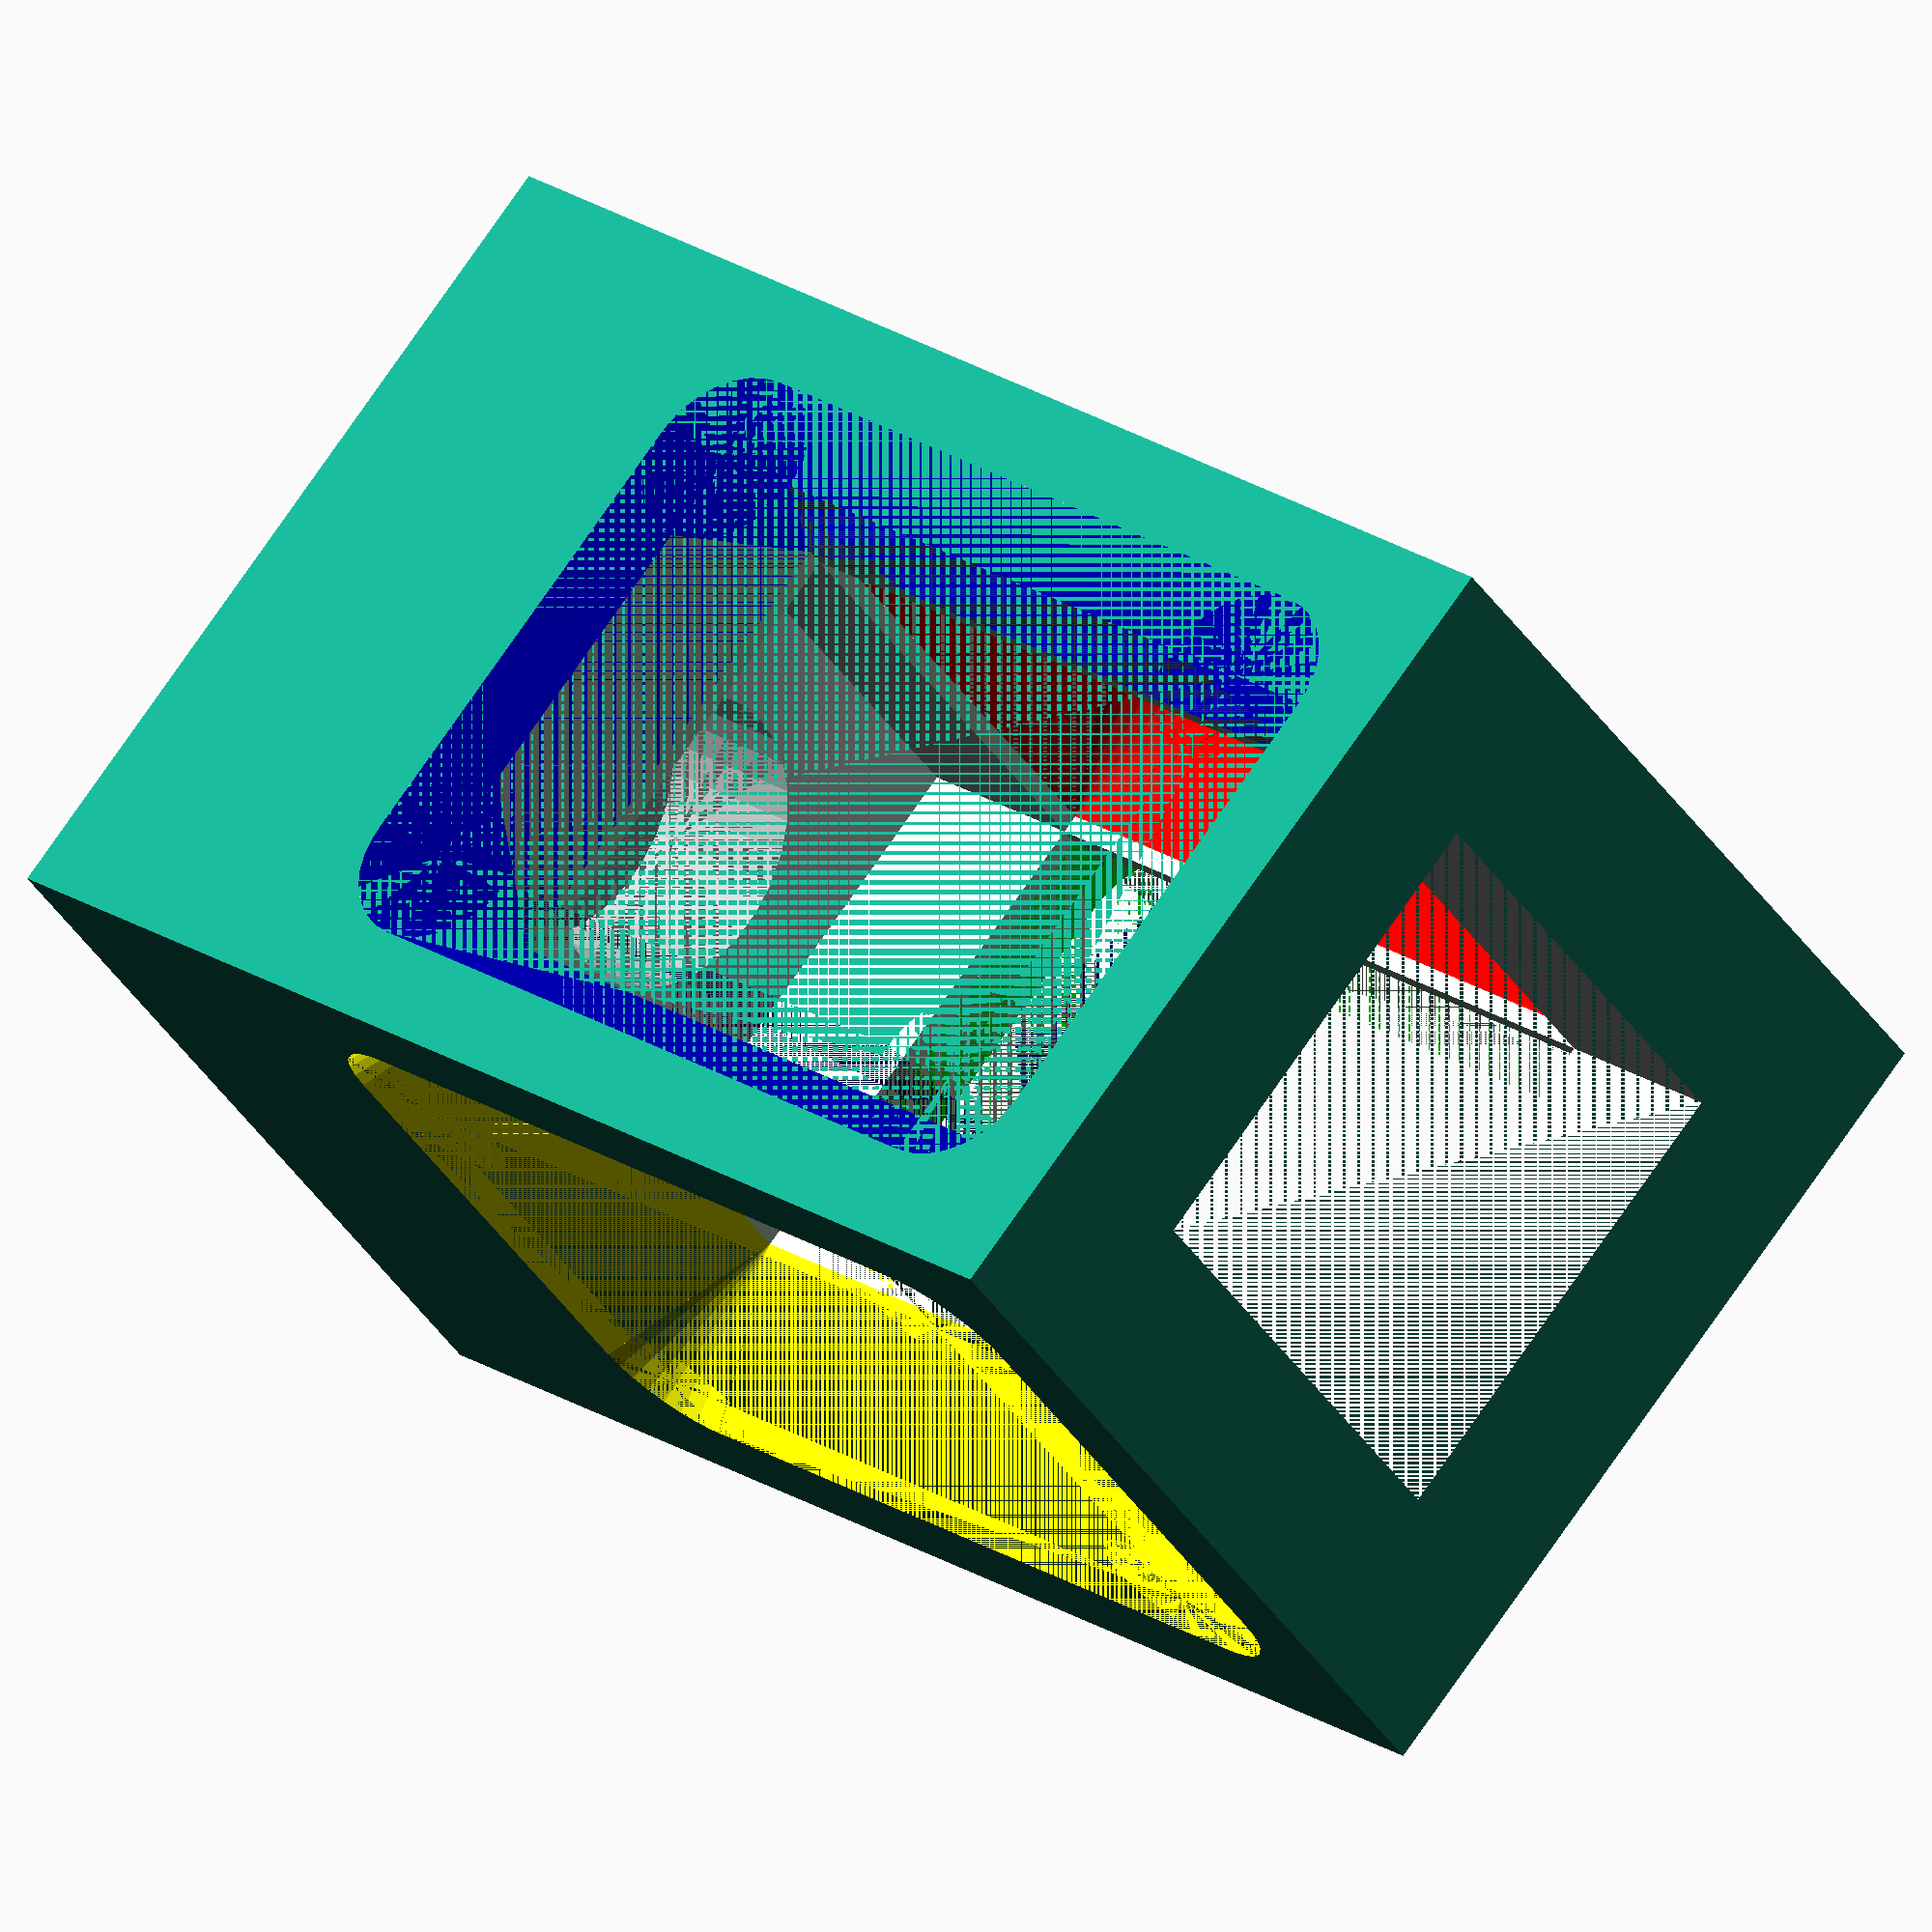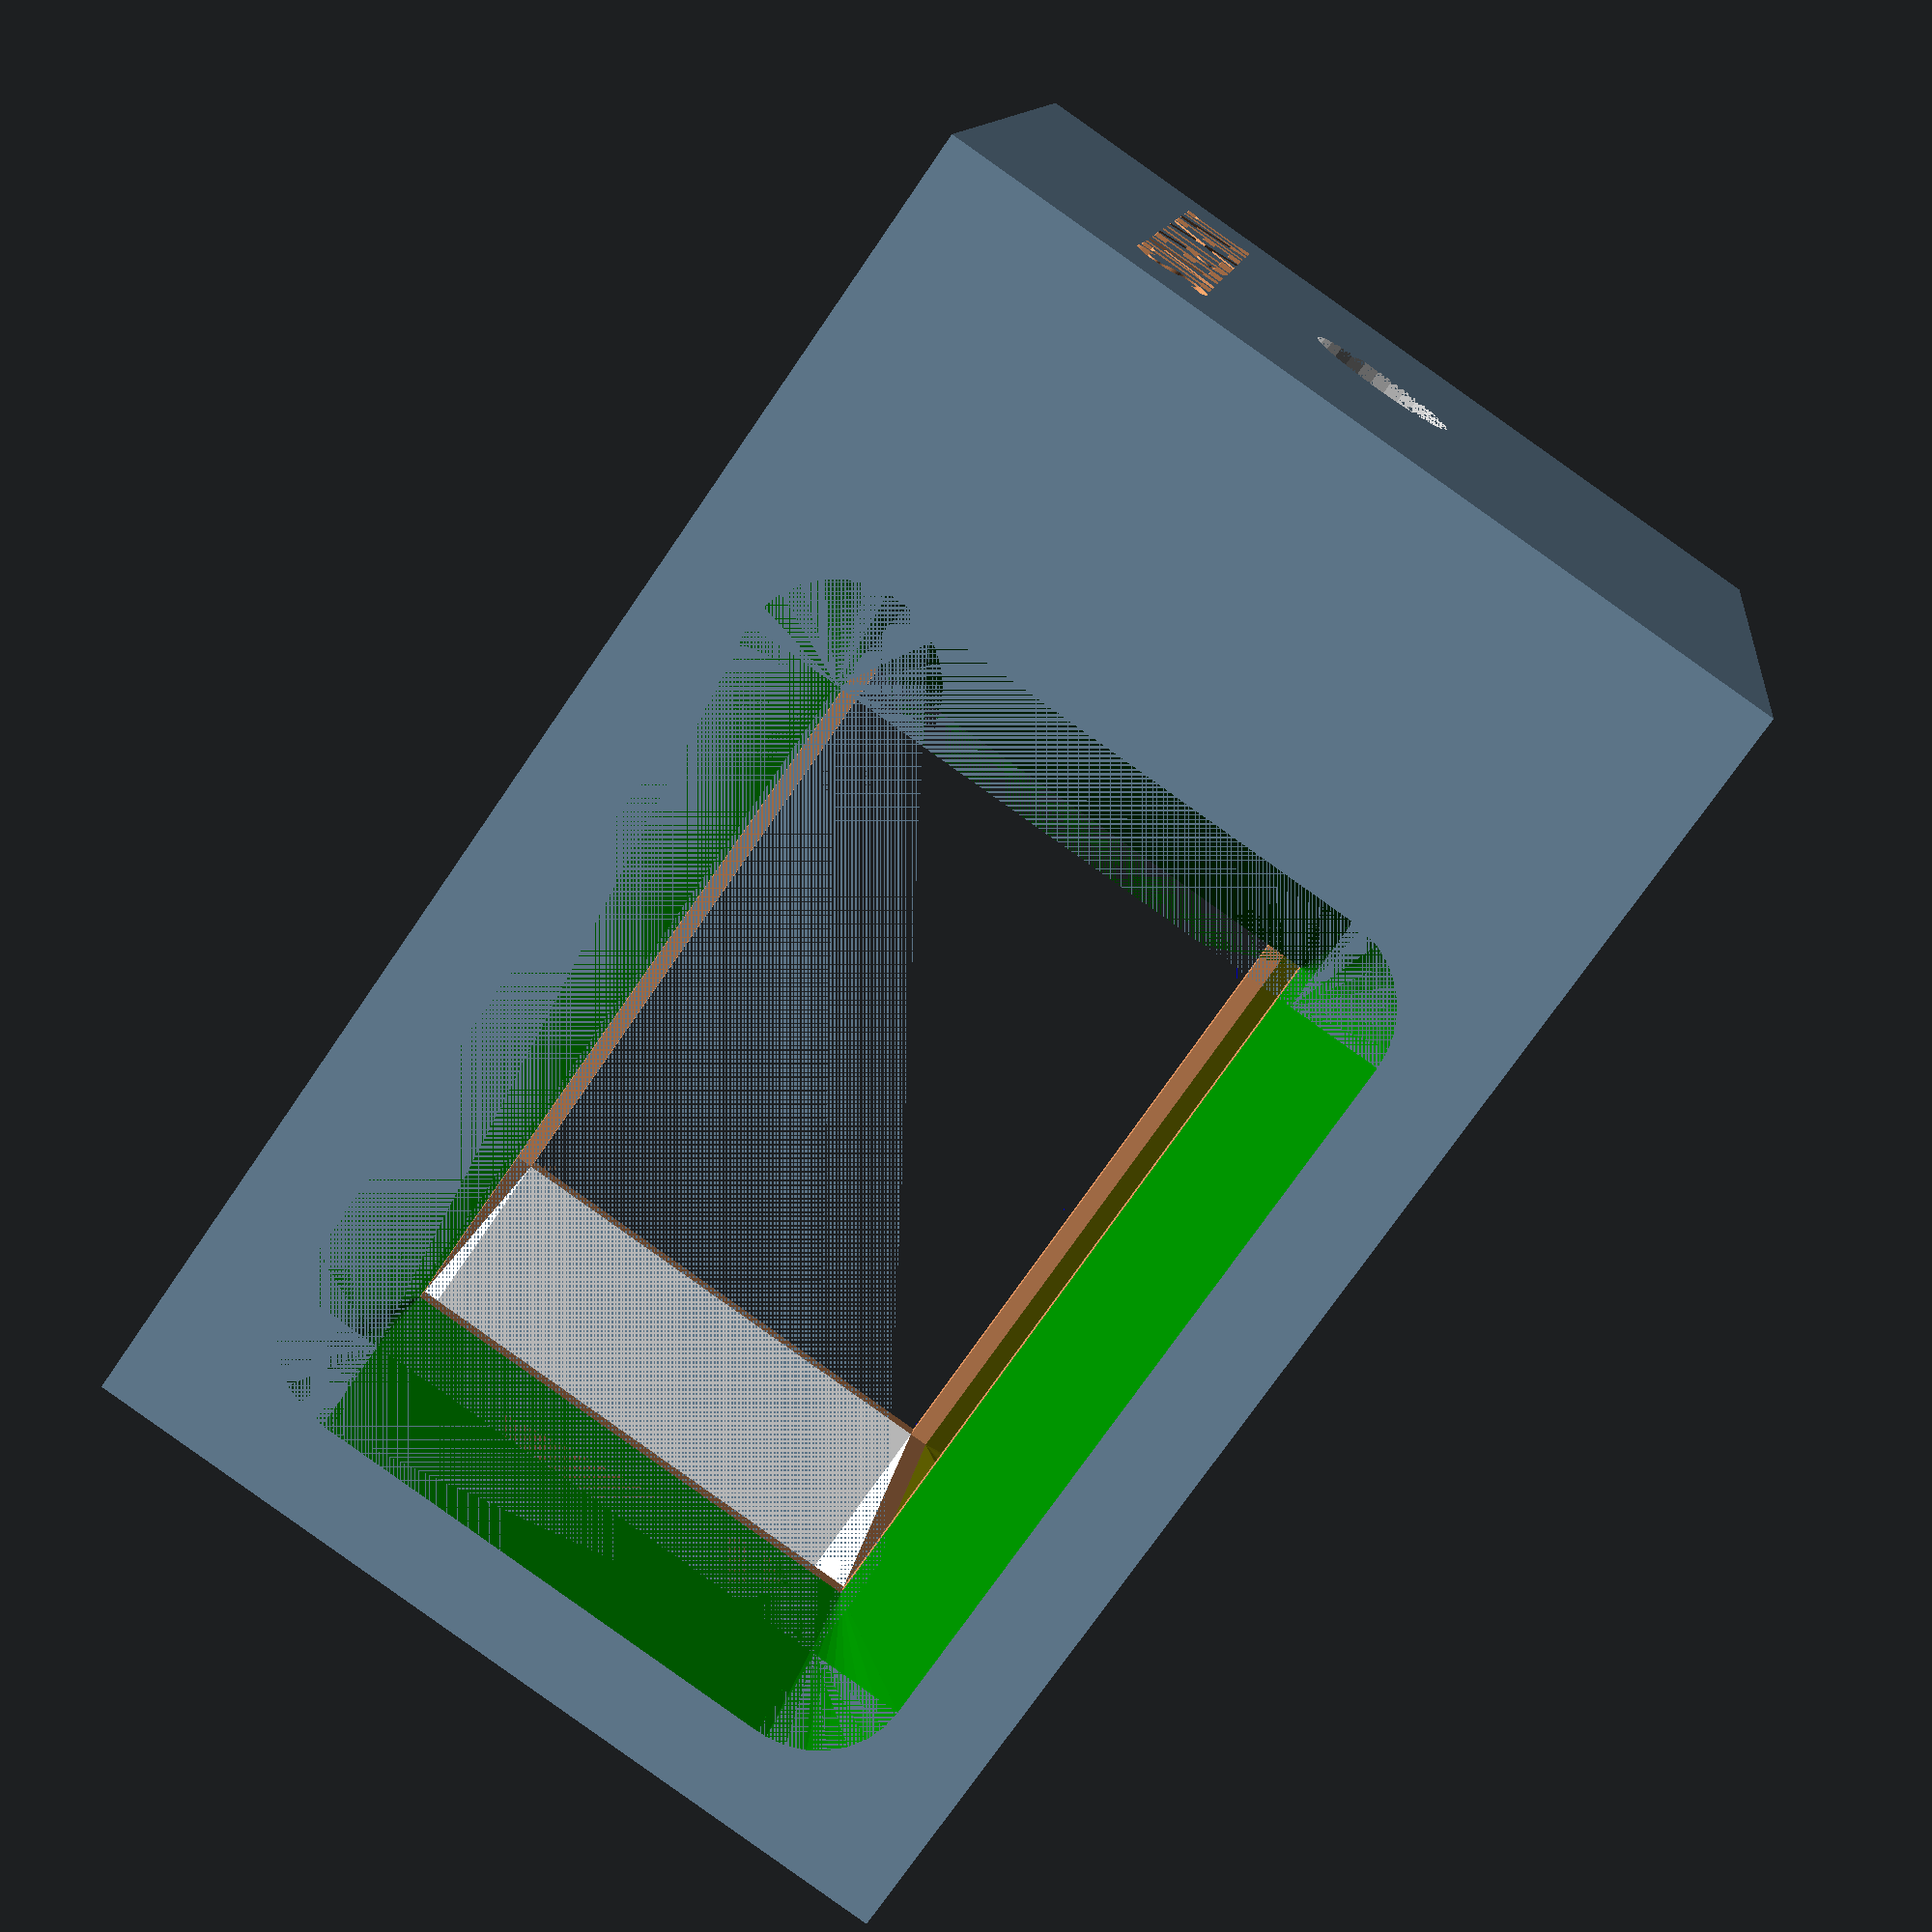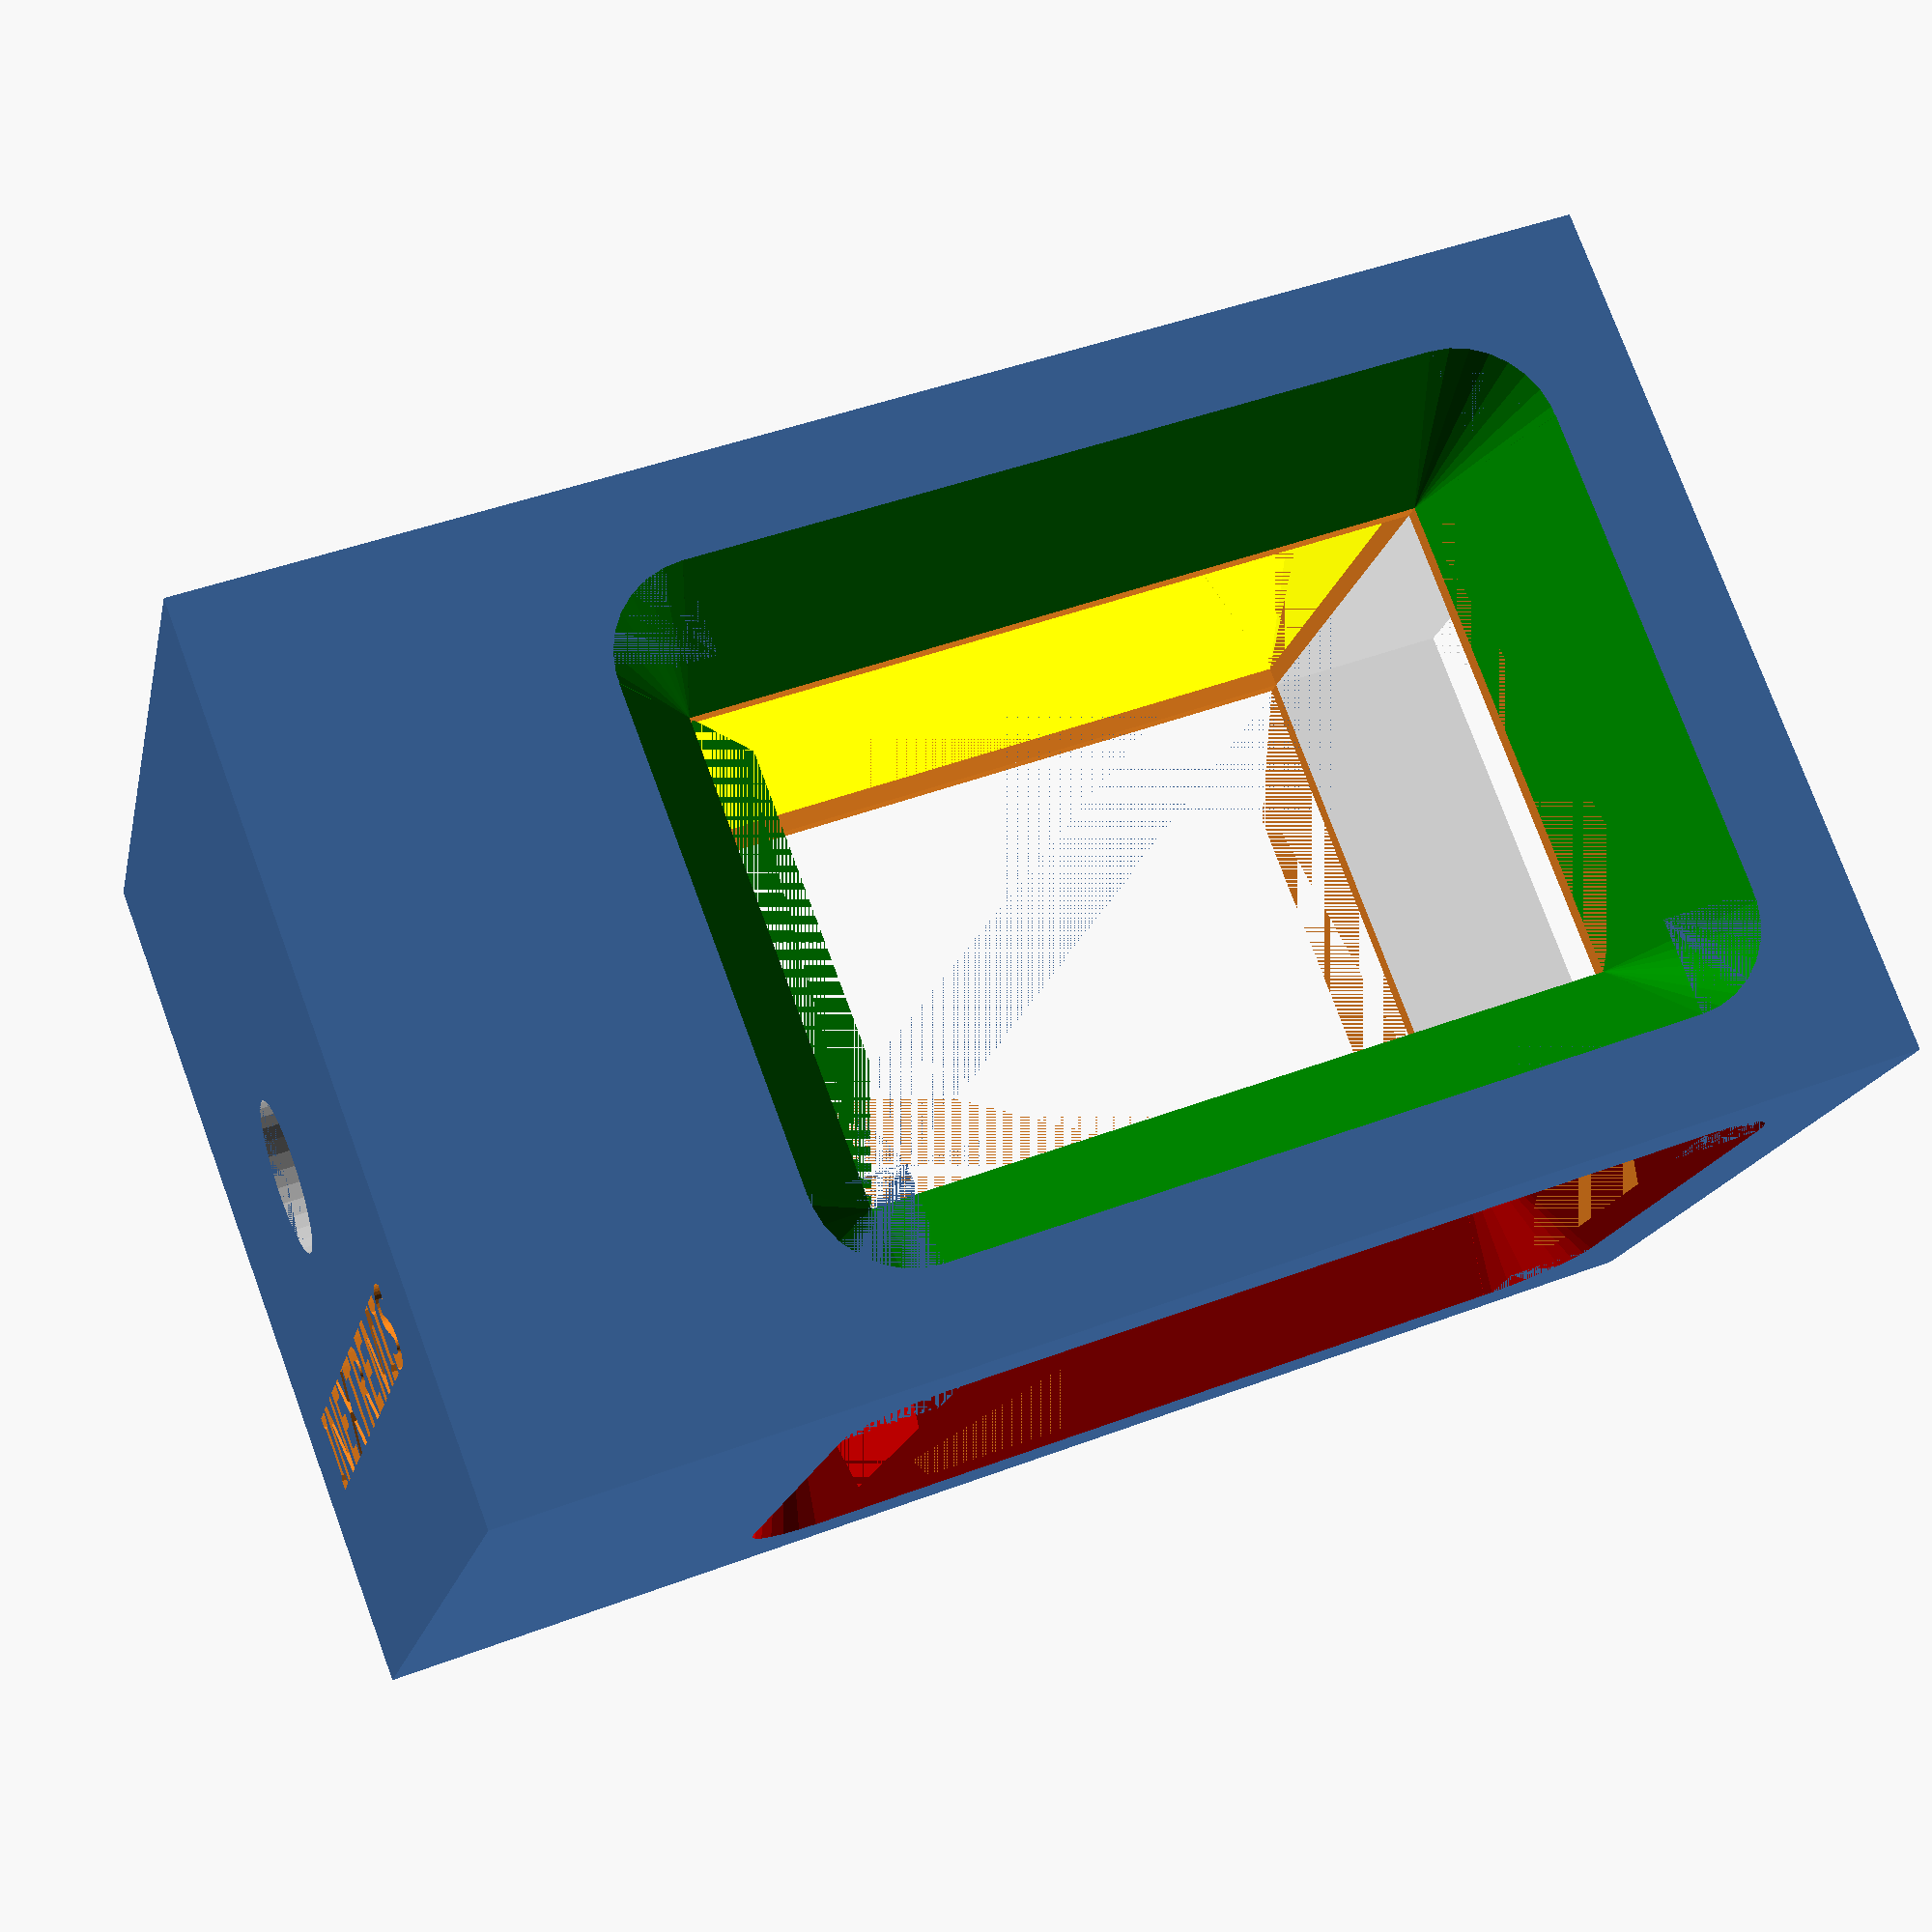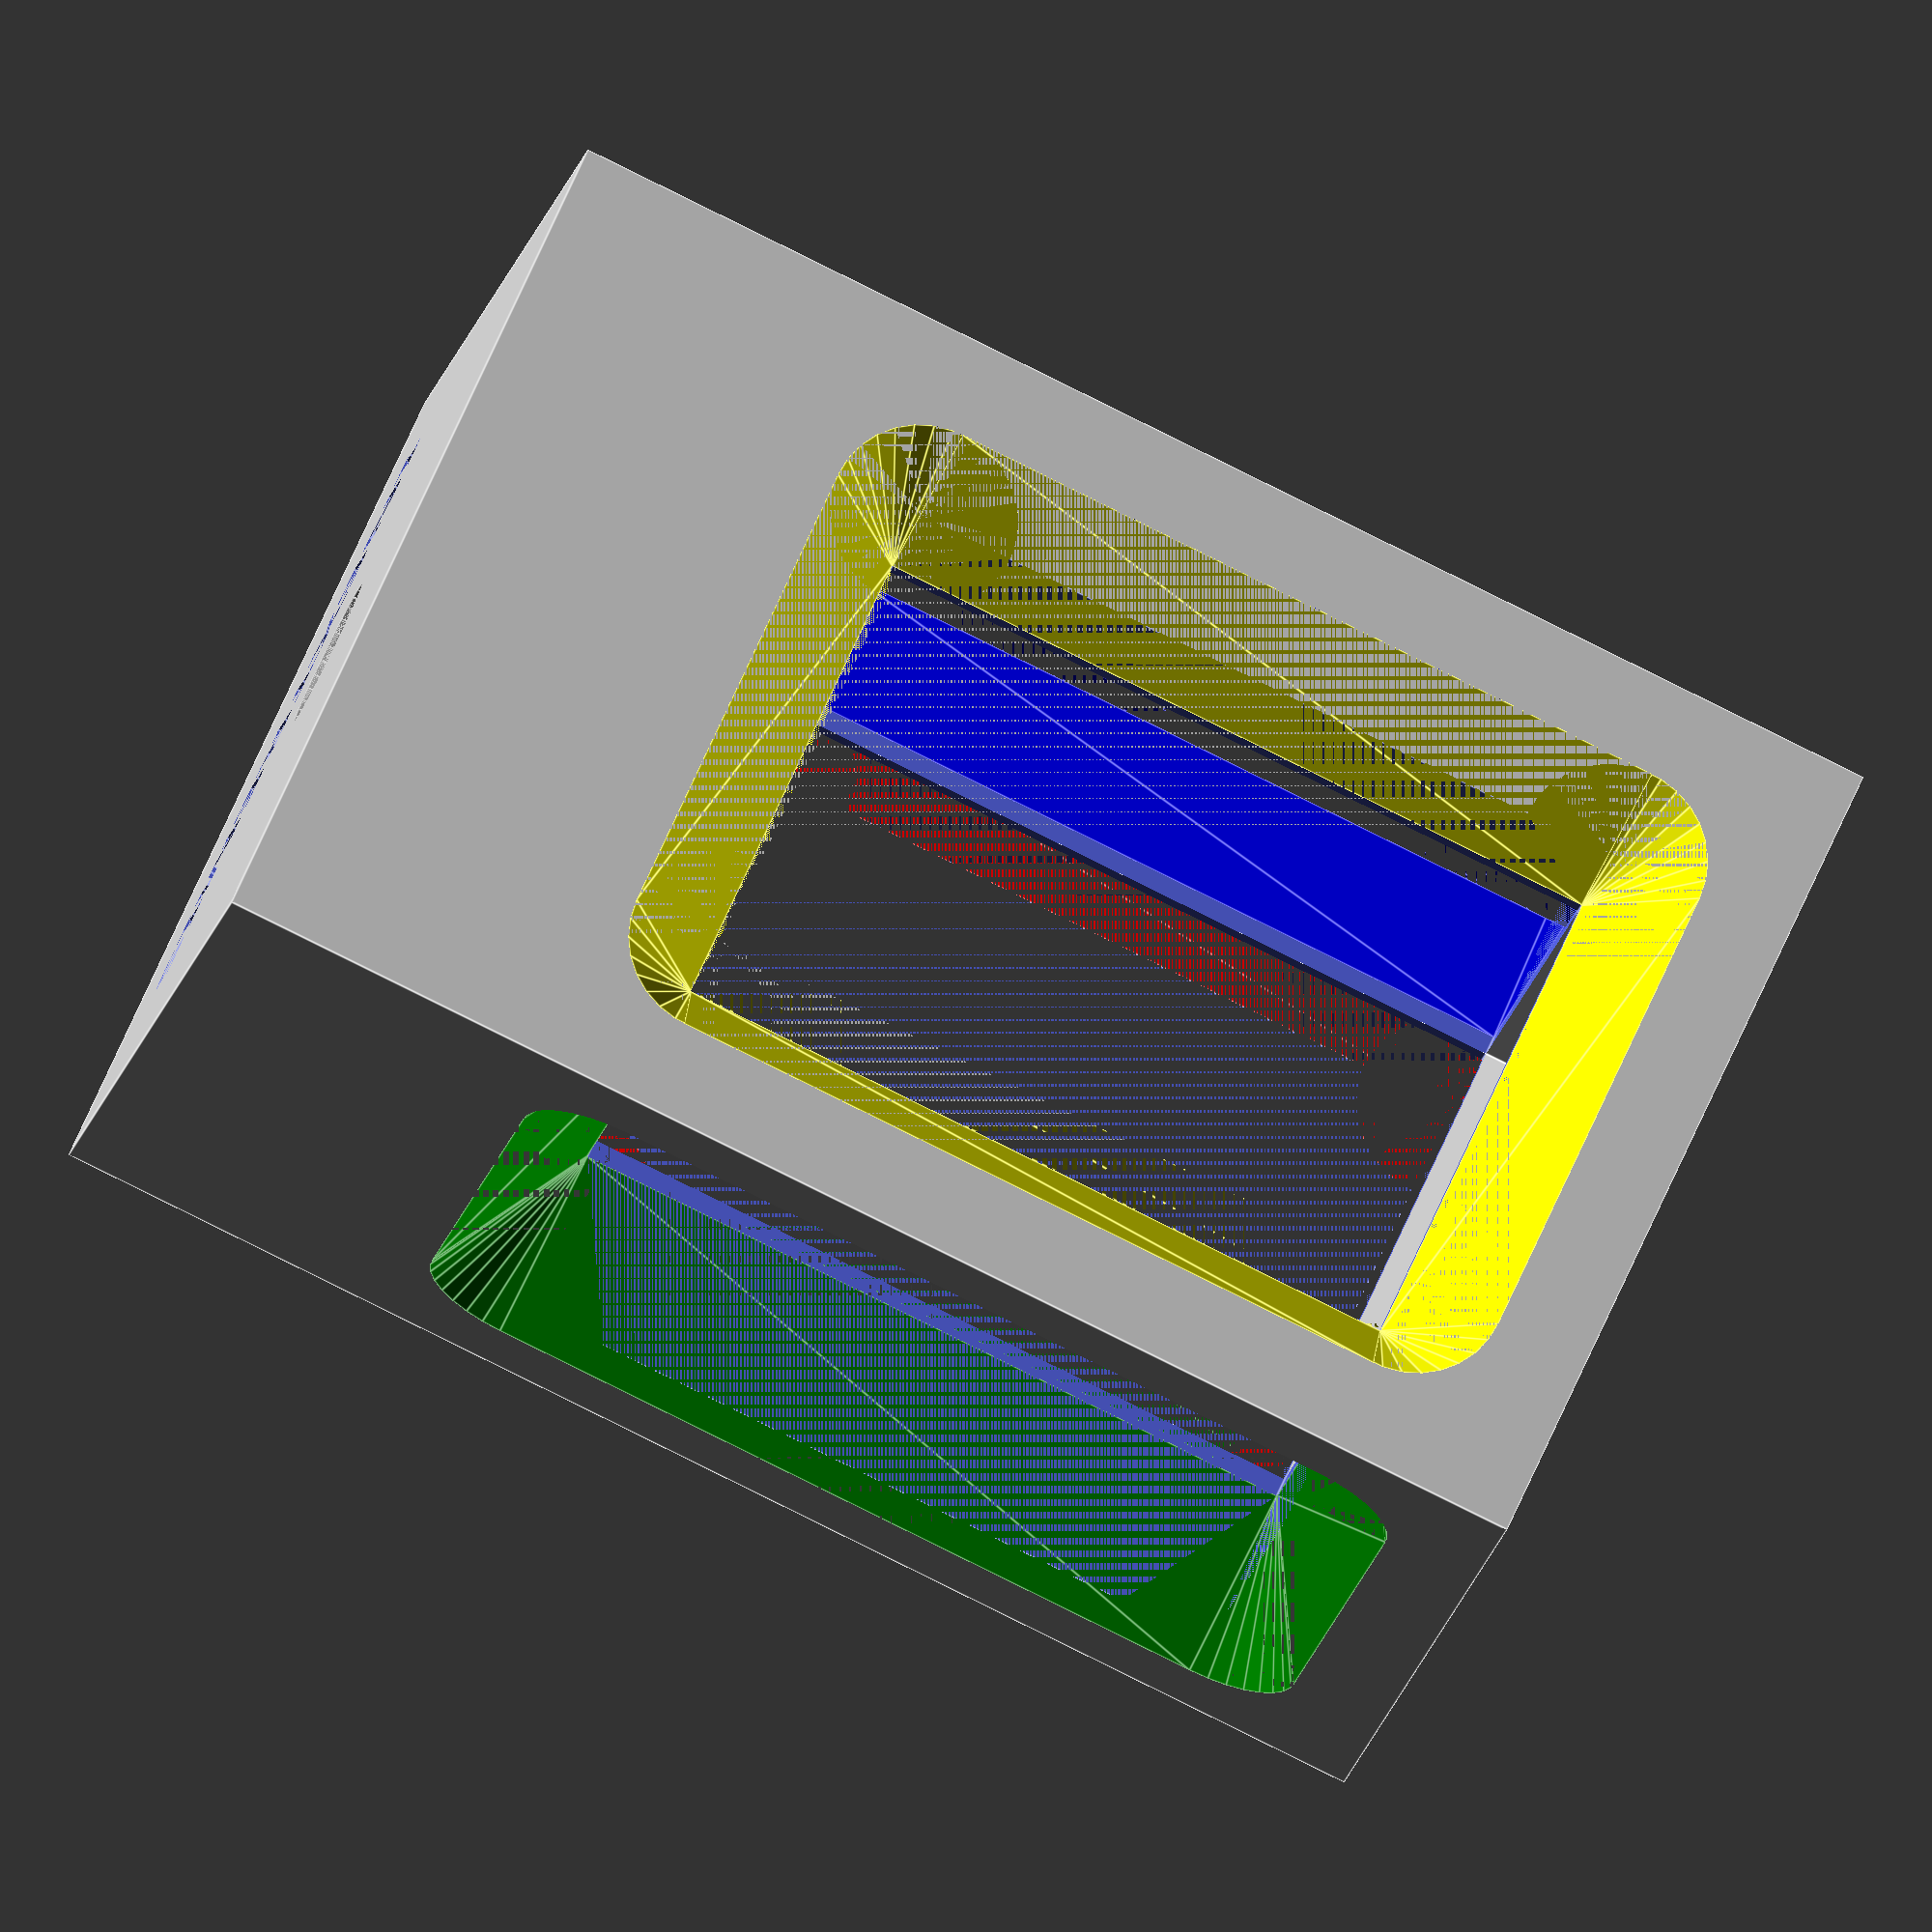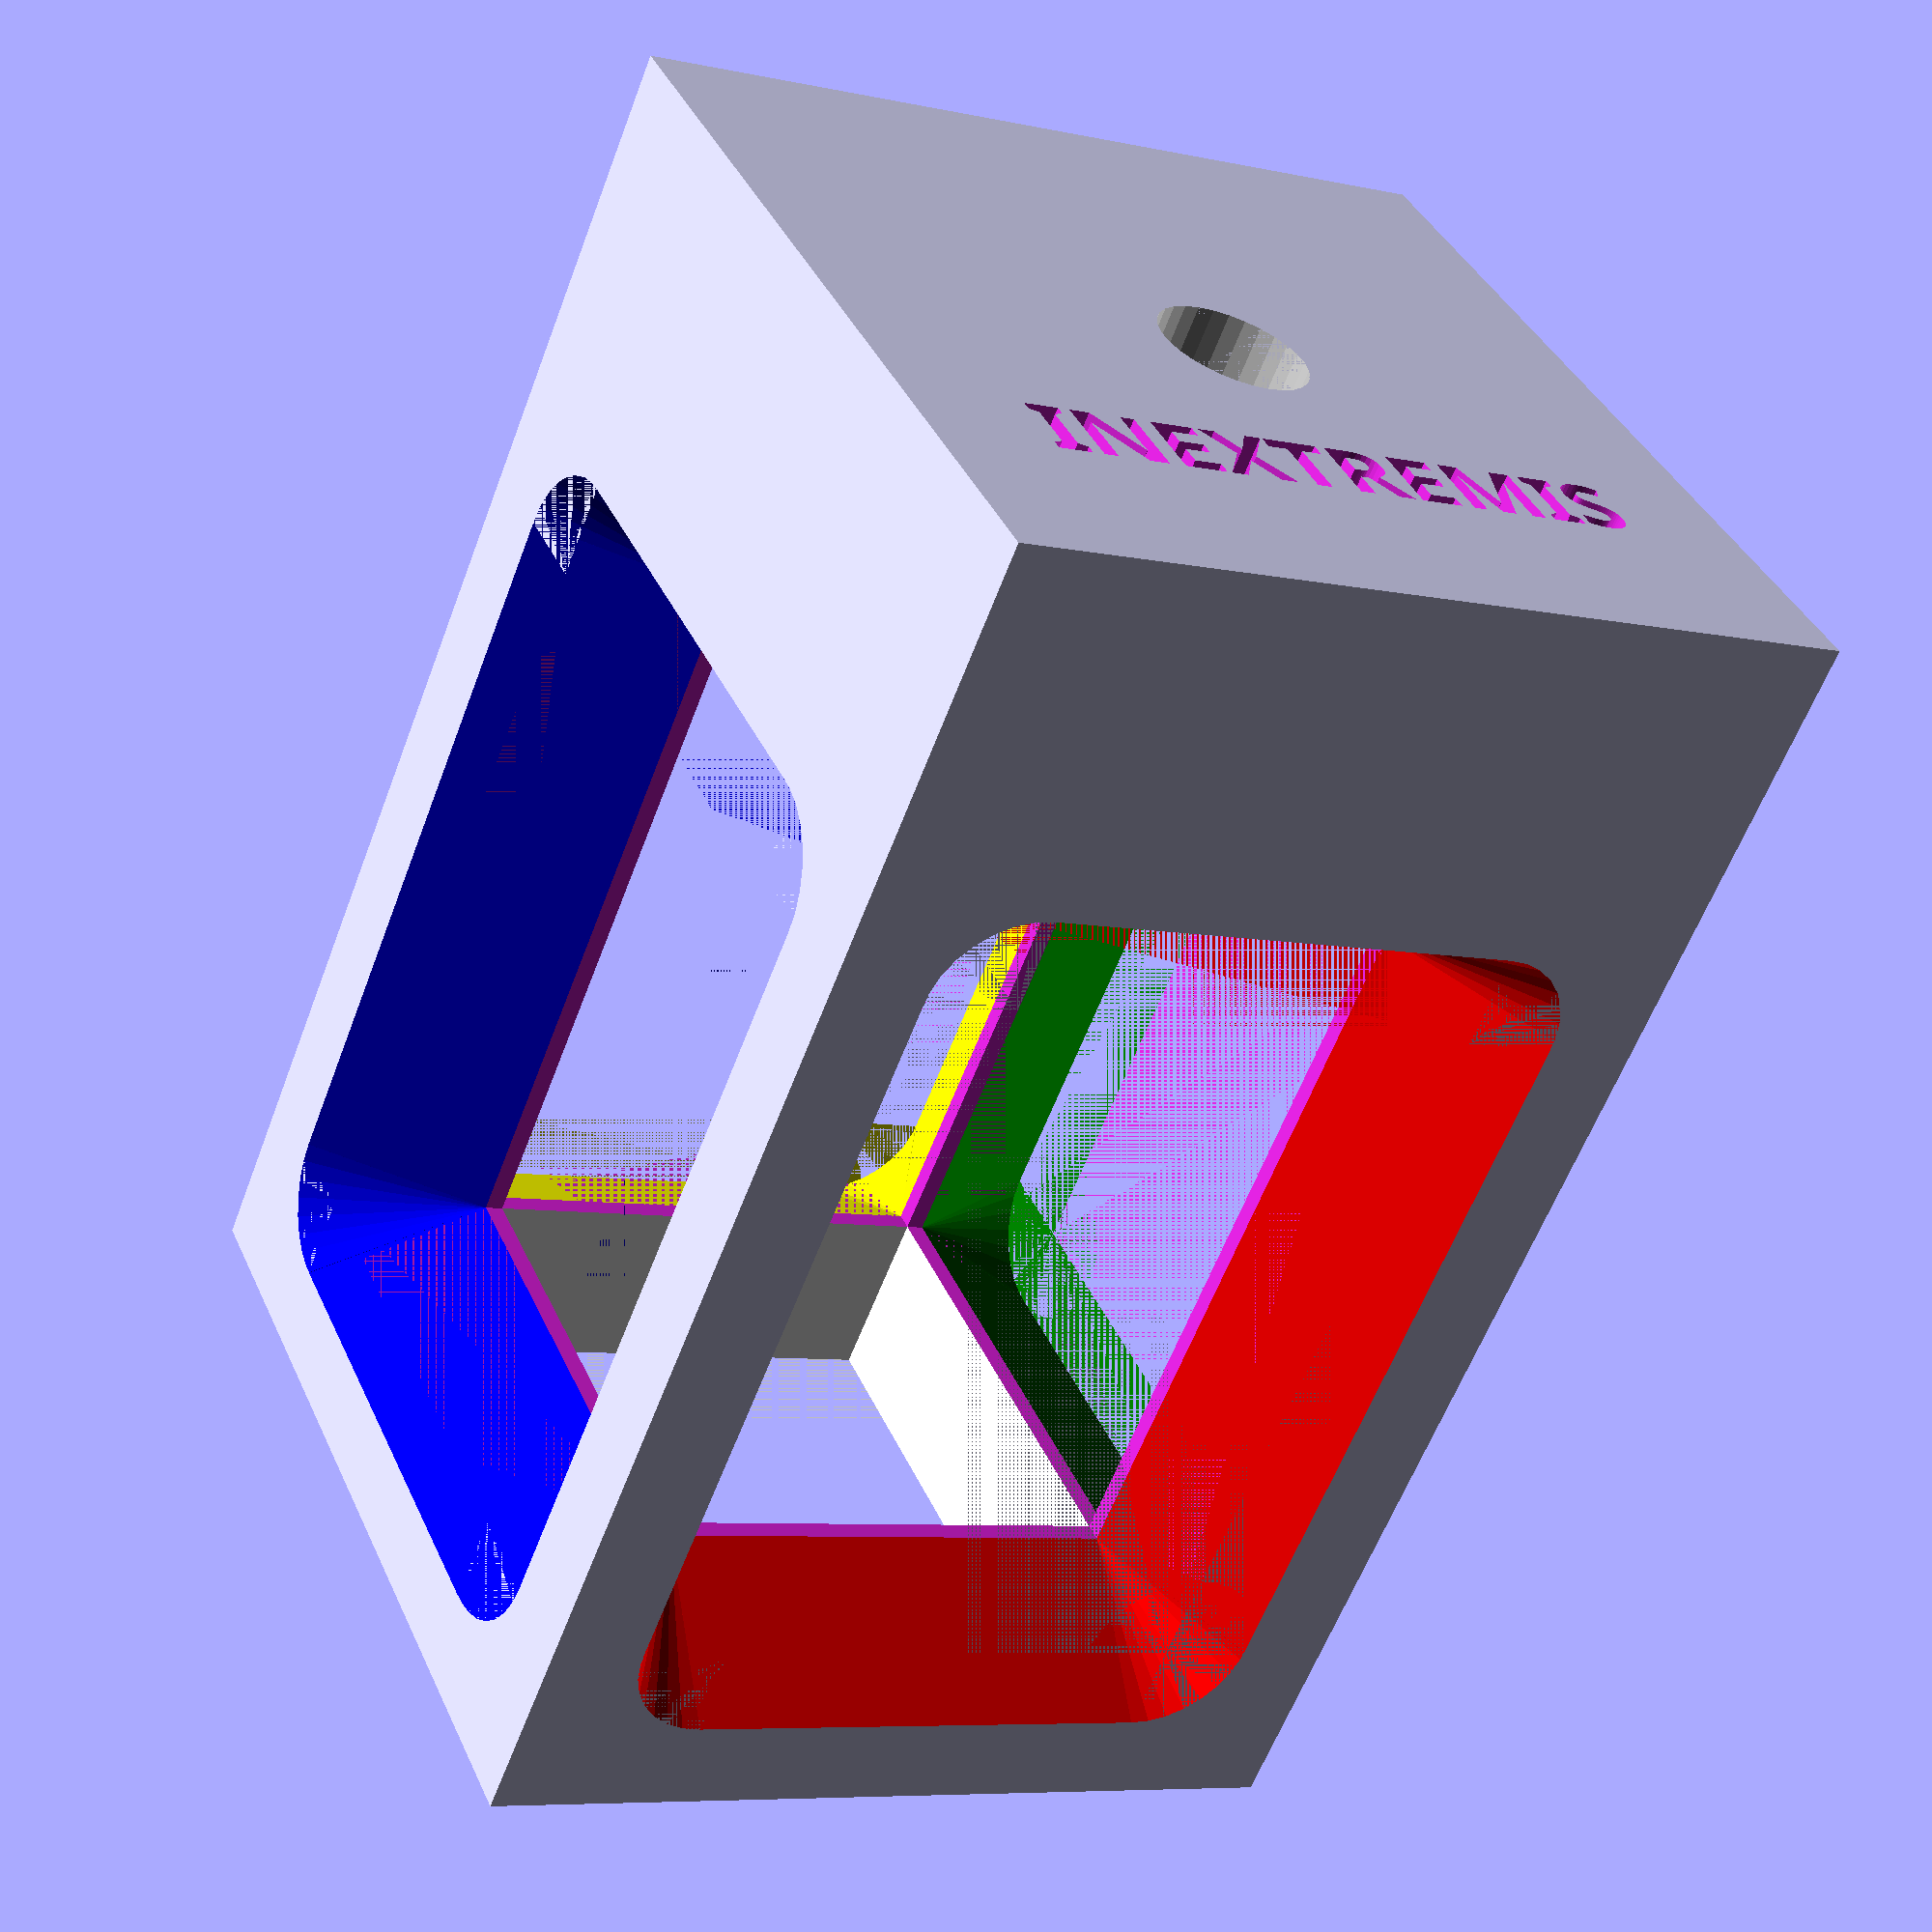
<openscad>
/* [HOUSING_PARAMETERS] */

//windows

window_height = 200;
window_width = 130;
window_width_repaired = window_width - 0.001;
    
//frames

frame_thickness = 50;
frame_height = window_height + 2 * frame_thickness;
frame_width = window_width + 2 * frame_thickness;
frame_width_repaired = frame_width + 0.001;

// [0:frame_thickness]
chamfer = 5;
bevel_width = frame_thickness - chamfer;
// [0:frame_thickness]
bevel_height = 25;

//screws

// [basement_height = screwhead_height + screwstem_height]
screwhead_height = 45;
// [basement_height = screwhead_height + screwstem_height]
screwstem_height = 25;
screwhead_radius = 40;
screwstem_radius = 20;

make = "INEXTREMIS";

/* [Hidden] */

//basement
basement_height = screwhead_height + screwstem_height;
basement_width = frame_width;

//complete block
block_height = basement_height + frame_height;
block_width = frame_width;
echo("BLOCK SIZE (L x W x H) = ", block_width, block_width, block_height);

//origin
ox = 0; //origin's_x
oy = 0; //origin's_y
oz = 0; //origin's_z

block_center = [ox, oy, oz + block_height/2];
frame_center = [ox, oy, oz + basement_height + frame_height/2];
window_center = frame_center;
basement_center = [ox, oy, oz + basement_height/2];


// Main geometry
difference() {
    translate(block_center)
    block(block_width, block_width, block_height);
    translate(frame_center)
    windowHoles();
    translate(basement_center)
        basementHole(screwhead_height, screwhead_radius, screwstem_height, screwstem_radius);

    //VERTICAL GRAFFITI
    //translate(basement_center + [0, frame_width/2 - 3 , 0])
    //    rotate([90, 0, 180])
    //    letterBlock(make, size = 20);

    //BASE GRAFFITI
    translate([-frame_width/4, 0, 10])
        rotate([180, 0, 90])
        letterBlock(make, size = 20 );
}

module letterBlock(word, size) {
            // convexity is needed for correct preview
            // since characters can be highly concave
            linear_extrude(height=size, convexity=4)
                text(word, 
                     size=size,
//                   font="Bitstream Vera Sans:style=Bold",
//                   font="Liberation Sans:style=Bold",
                     font="SF Fedora Outline:style=Bold",
//                   font="TeXGyreChorus:style=Bold",
                     halign="center",
                     valign="center");
}

module prism_z(w, h, l) {
	translate([0, 0, -l/2]) rotate(a = [0, 0, 0]) 
	linear_extrude(height = l) polygon(points = [
		[0, 0],
		[w, 0],
		[0, h]
	], paths=[[0,1,2]]);
}

module wHoleA() rotate([0, 0, 0]) windowHole(frame_width_repaired, window_width, window_height);

module wHoleB() rotate([0, 0, 90]) windowHole(frame_width_repaired, window_width, window_height);

module wHoleC() mainRoom(window_width, window_width, frame_height);

module windowHoles() {
    union() {
        wHoleA();
        wHoleB();
        wHoleC();
        hFrames();
        vFrames();
        cones();
    }
}

module block(l, w, h) {
	cube([l, w, h], center = true);	//main room
}

module mainRoom(l, w, h) {
	color("white") cube([l, w, h], center = true);	//main room
}

module basementHole(head_height, head_radius, stem_height, stem_radius) {
    color("silver") {
        union(){
            translate([0, 0, stem_height/2]) 
            cylinder(h = head_height, r1 = head_radius, r2 =  head_radius,  center = true); 
            translate([0, 0, -head_height/2]) 
            cylinder(h = stem_height, r1 = stem_radius, r2 =  stem_radius,  center = true); 
        }
    }
}

module windowHole(l, w, h) {
    cube([l, w, h],  center = true); 
}

module pyramid(h, r) {
    cylinder(h = h, r1 = 0, r2 = r);
}

module hFrames(){
   //TOP FRAMES
    color("red") translate([-frame_width_repaired/2, 0, window_height/2]) rotate (a = [90, 0, 0])
    prism_z(bevel_width, bevel_height, window_width_repaired);
    color("yellow") translate([frame_width_repaired/2, 0,  window_height/2]) rotate (a = [90, 0, 180])
    prism_z(bevel_width, bevel_height, window_width_repaired);
    color("blue") translate([0,  -frame_width_repaired/2, window_height/2]) rotate (a = [90, 0, 90])
    prism_z(bevel_width, bevel_height, window_width_repaired);
    color("green") translate([0, frame_width_repaired/2, window_height/2]) rotate (a = [90, 0, -90])
    prism_z(bevel_width, bevel_height, window_width_repaired);
    
    //BOTTOM FRAMES
    color("red") translate([-frame_width_repaired/2, 0, -window_height/2]) rotate (a = [90, 180, 180])
    prism_z(bevel_width, bevel_height, window_width_repaired);
    color("yellow") translate([frame_width_repaired/2, 0, -window_height/2]) rotate (a = [90, 180, 0])
    prism_z(bevel_width, bevel_height, window_width_repaired);
    color("blue") translate([0, -frame_width_repaired/2, -window_height/2]) rotate (a = [90, 180, -90])
    prism_z(bevel_width, bevel_height, window_width_repaired);
    color("green") translate([0, frame_width_repaired/2, -window_height/2]) rotate (a = [90, 180, 90])
    prism_z(bevel_width, bevel_height, window_width_repaired);
}   
    
module vFrames() {
    color("red") translate([- frame_width_repaired/2, + window_width_repaired/2, 0]) rotate (a = [0, 0, 0])
    prism_z(bevel_width, bevel_height, window_height);
    color("red") translate([- frame_width_repaired/2, - window_width_repaired/2, 0]) rotate (a = [180, 0, 0])
    prism_z(bevel_width, bevel_height, window_height);
    color("yellow") translate([+ frame_width_repaired/2, - window_width_repaired/2, 0]) rotate (a = [0, 0, 180])
    prism_z(bevel_width, bevel_height, window_height);
    color("yellow") translate([frame_width_repaired/2, window_width_repaired/2, 0]) rotate (a = [180, 0, 180])
    prism_z(bevel_width, bevel_height, window_height);
    
    color("blue") translate([ - window_width_repaired/2, - frame_width_repaired/2, 0]) rotate (a = [0, 0, 90])
    prism_z(bevel_width, bevel_height, window_height);
    color("blue") translate([ + window_width_repaired/2,  - frame_width_repaired/2, 0]) rotate (a = [180, 0, 90])
    prism_z(bevel_width, bevel_height, window_height);
    color("green") translate([+ window_width_repaired/2, + frame_width_repaired/2, 0]) rotate (a = [0, 0, -90])
    prism_z(bevel_width, bevel_height, window_height);
    color("green") translate([ - window_width_repaired/2, + frame_width_repaired/2, 0]) rotate (a = [180, 0, -90])
    prism_z(bevel_width, bevel_height, window_height);
}     

module cone() {
    pyramid (frame_thickness - chamfer, bevel_height);
}

module cones() {
    //TOP cones
    color("yellow") translate ([window_width/2 + chamfer, window_width/2, window_height/2]) rotate ([0, 90, 0])
    cone();
    color("yellow") translate ([window_width/2 + chamfer, -window_width/2, window_height/2]) rotate ([0, 90, 0])
    cone();
    color("red") translate ([-(window_width/2 + chamfer), -window_width/2, window_height/2]) rotate ([0, -90, 0])
    cone();
    color("red") translate ([-(window_width/2 + chamfer), window_width/2, window_height/2]) rotate ([0, -90, 0])
    cone();

    color("blue") translate ([window_width/2, -(window_width/2 + chamfer), window_height/2]) rotate ([90, 0, 0])
    cone();
    color("blue") translate ([-window_width/2, -(window_width/2 + chamfer), window_height/2]) rotate ([90, 0, 0])
    cone();
    color("green") translate ([-window_width/2, window_width/2 + chamfer, window_height/2]) rotate ([-90, 0, 0])
    cone();
    color("green") translate ([window_width/2, window_width/2 + chamfer, window_height/2]) rotate ([-90, 0, 0])
    cone();
        
    //bottom cones
    color("yellow") translate ([window_width/2 + chamfer, -window_width/2, -window_height/2]) rotate ([0, 90, 0])
    cone();
    color("yellow") translate ([window_width/2 + chamfer, window_width/2, -window_height/2]) rotate ([0, 90, 0])
    cone();
    color("red") translate ([-(window_width/2 + chamfer), window_width/2, -window_height/2]) rotate ([0, -90, 0])
    cone();
    color("red") translate ([-(window_width/2 + chamfer), -window_width/2, -window_height/2]) rotate ([0, -90, 0])
    cone();

    color("blue") translate ([window_width/2, -(window_width/2 + chamfer), -window_height/2]) rotate ([90, 0, 0])
    cone();
    color("blue") translate ([-window_width/2, -(window_width/2 + chamfer), -window_height/2]) rotate ([90, 0, 0])
    cone();
    color("green") translate ([-window_width/2, window_width/2 + chamfer, -window_height/2]) rotate ([-90, 0, 0])
    cone();
    color("green") translate ([window_width/2, window_width/2 + chamfer, -window_height/2]) rotate ([-90, 0, 0])
    cone();
}

</openscad>
<views>
elev=337.9 azim=139.2 roll=318.5 proj=o view=solid
elev=73.4 azim=171.6 roll=145.6 proj=p view=wireframe
elev=315.0 azim=329.6 roll=246.3 proj=p view=solid
elev=84.6 azim=114.6 roll=243.7 proj=o view=edges
elev=59.7 azim=294.4 roll=159.5 proj=p view=wireframe
</views>
